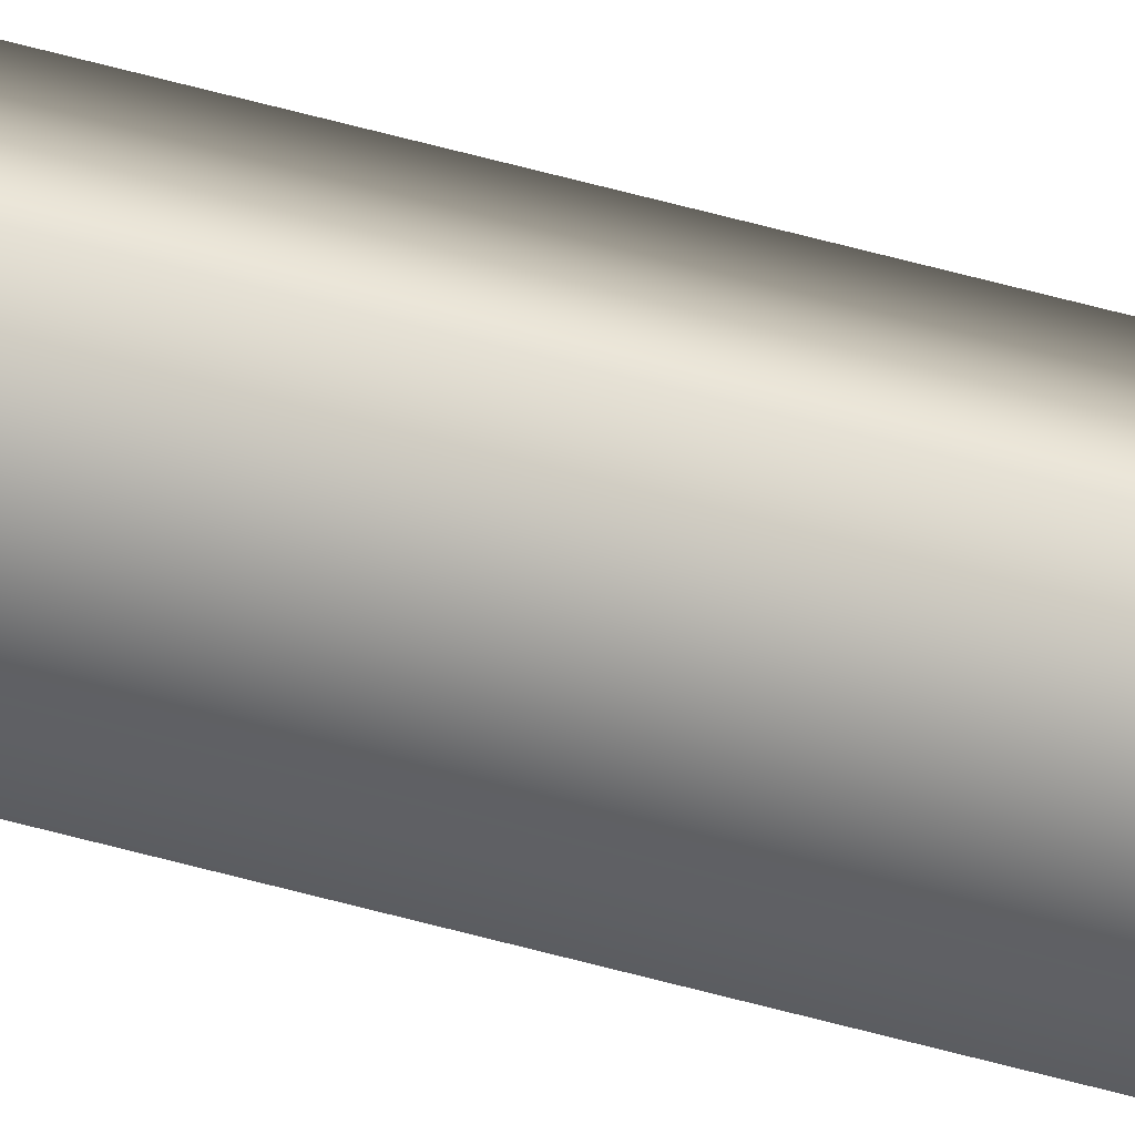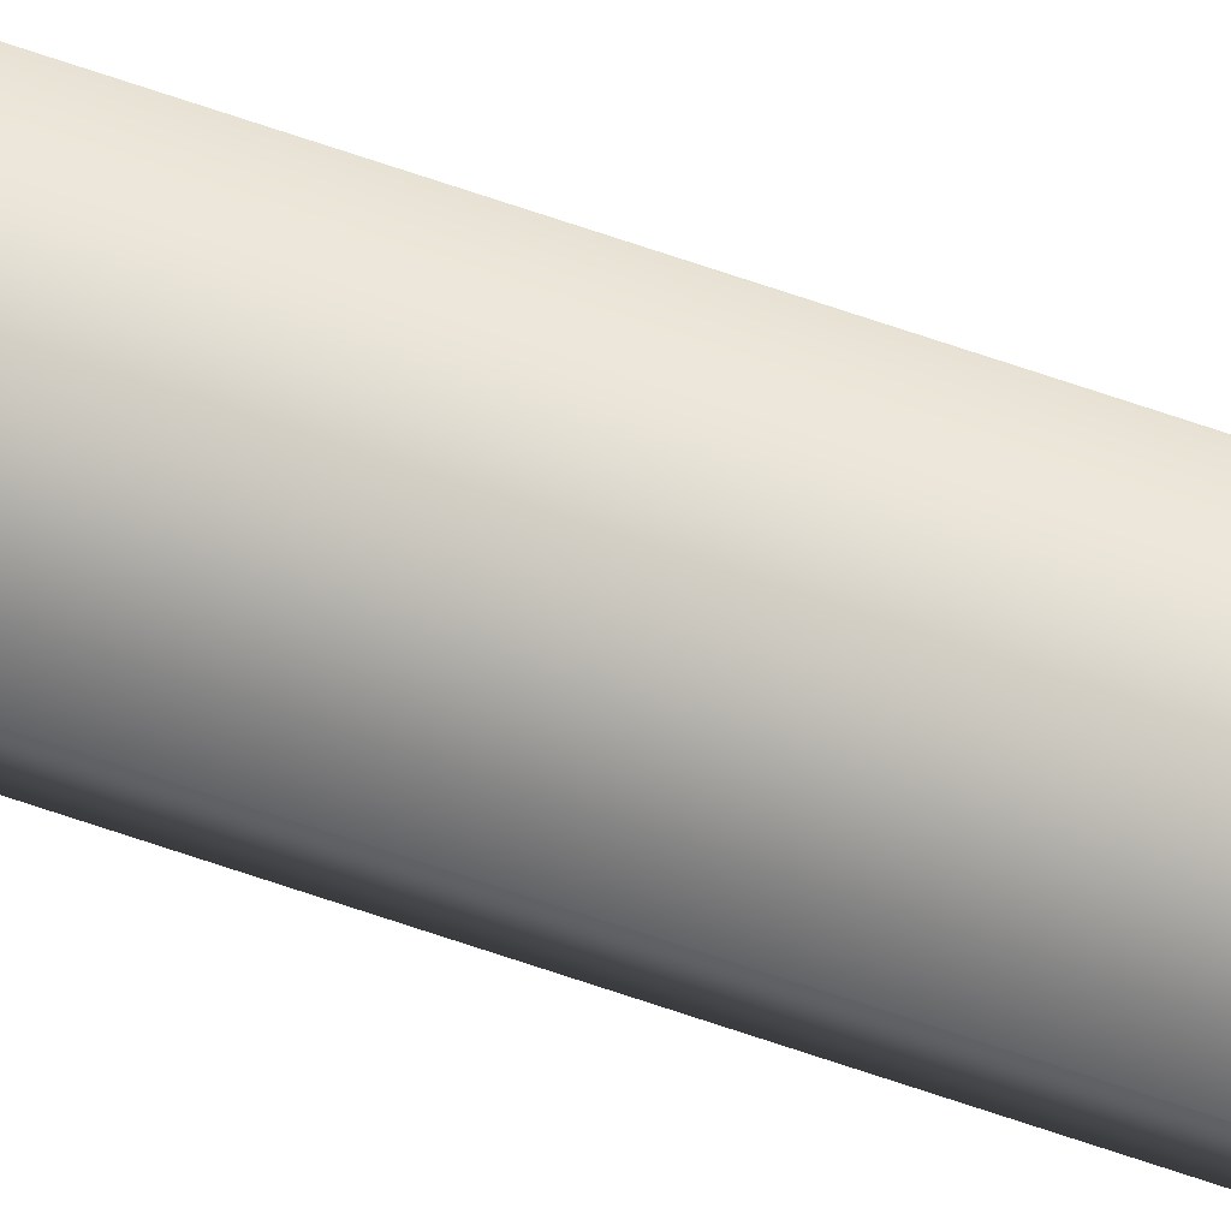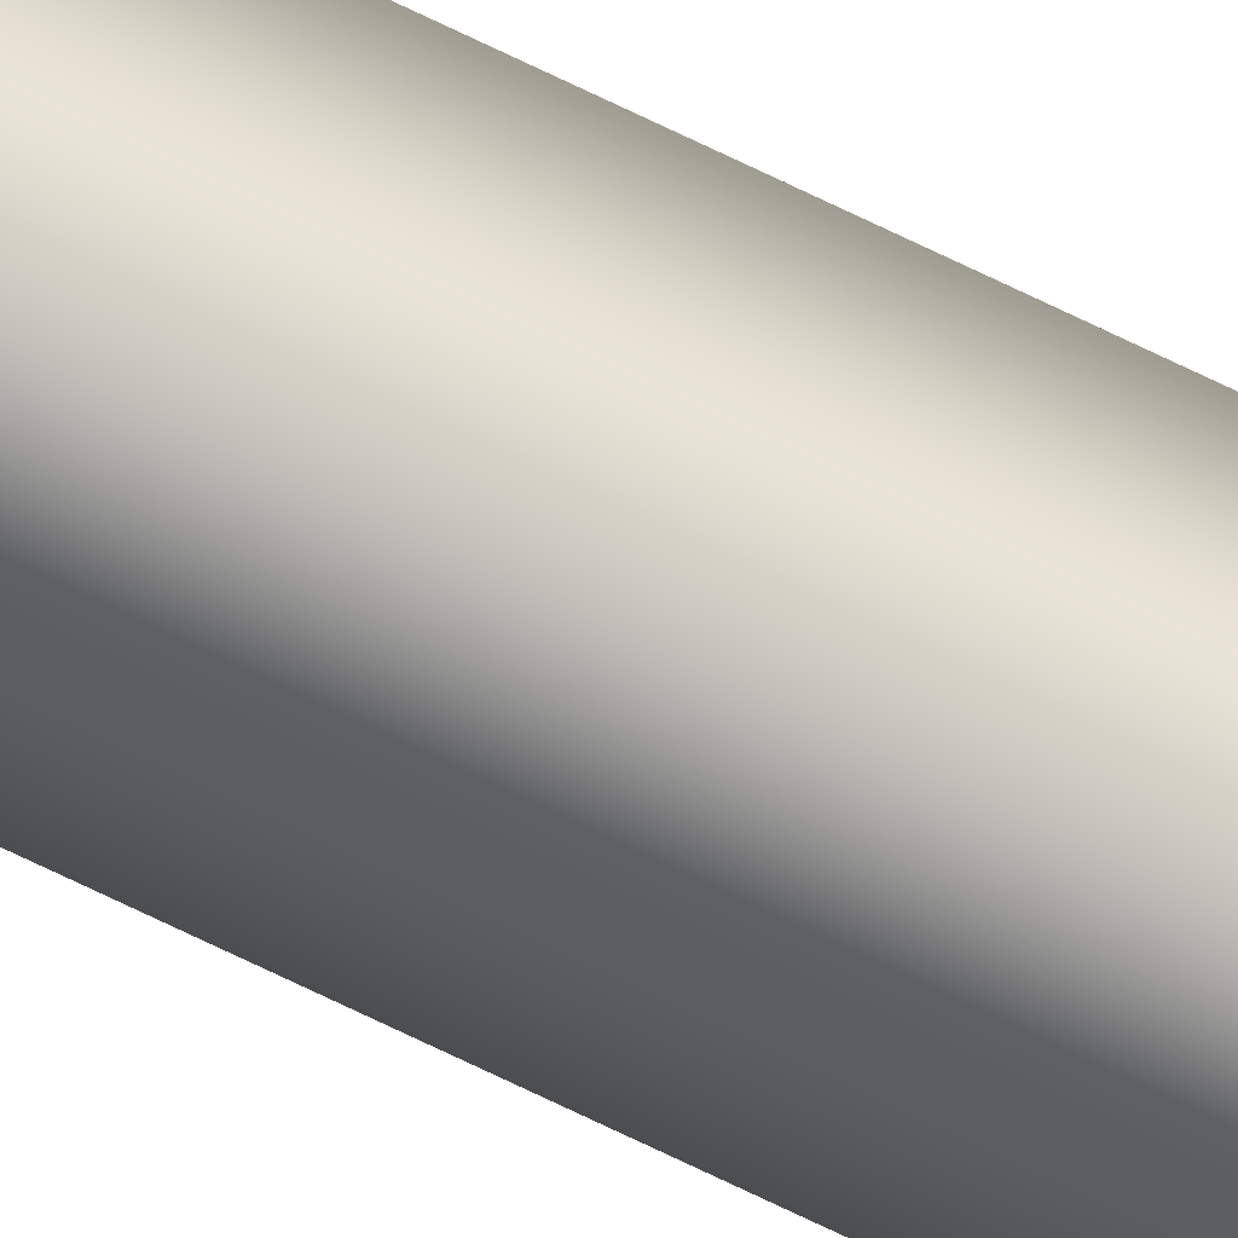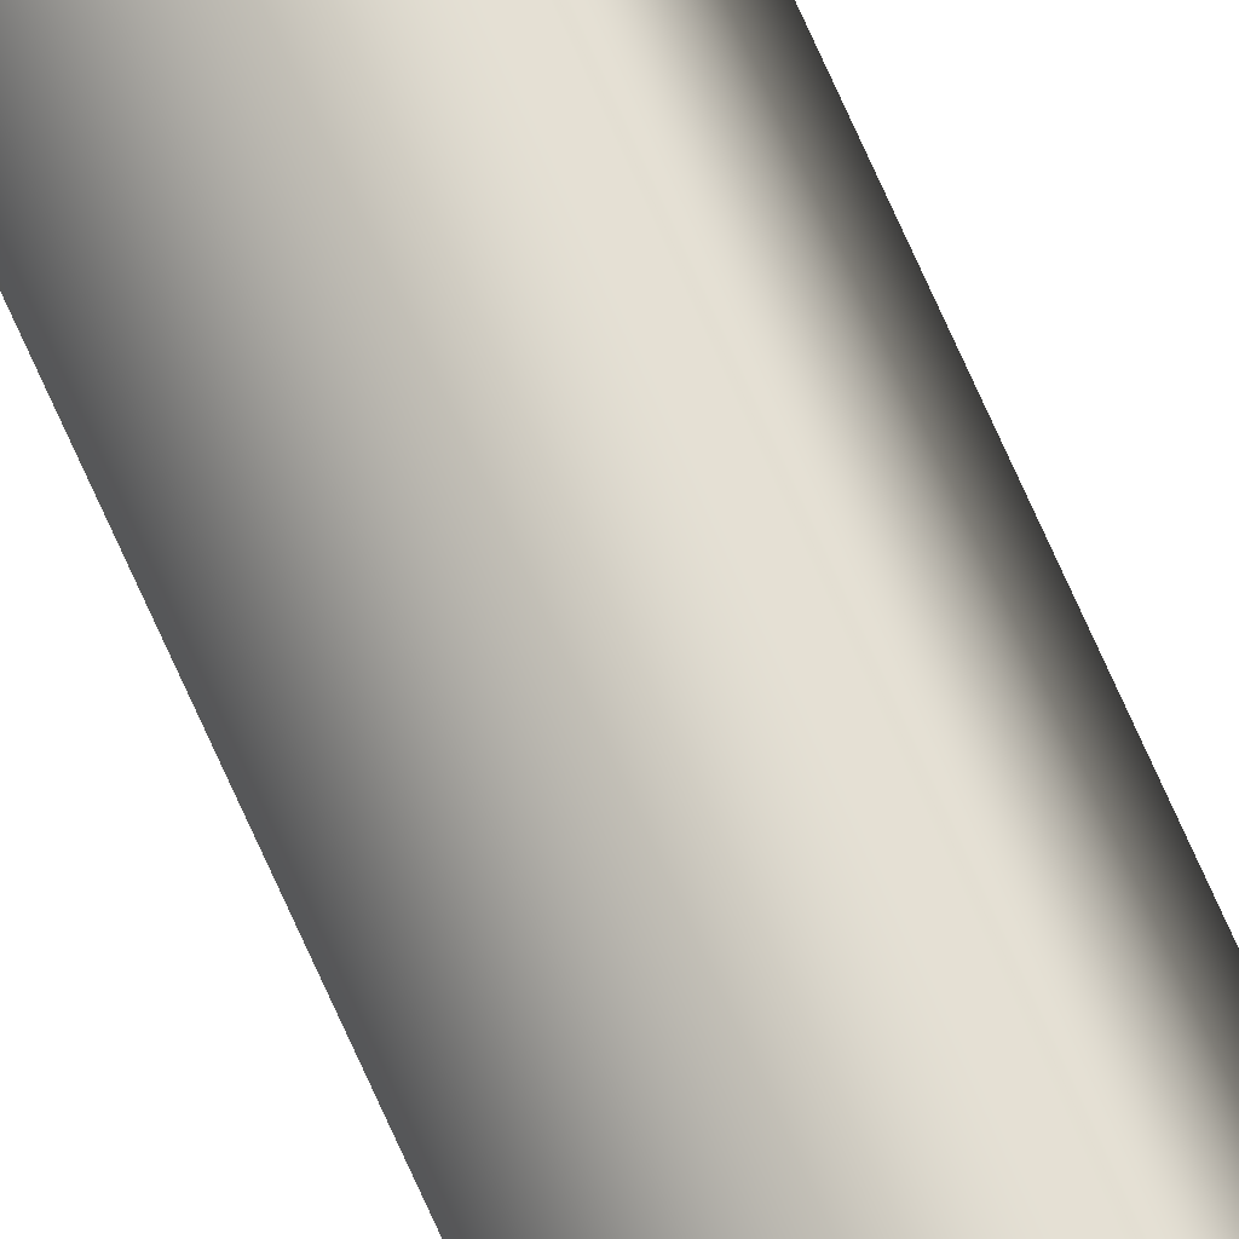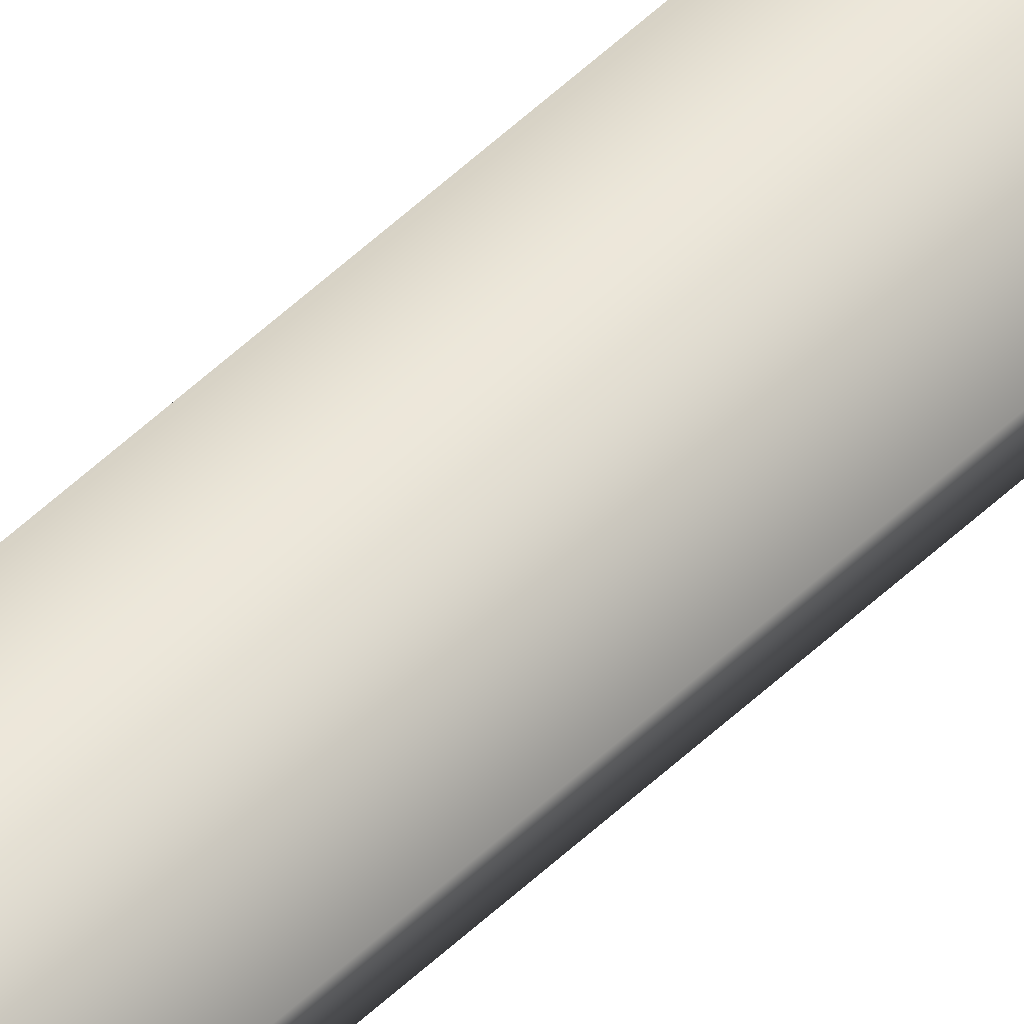
<metadata>
{"format":"obj","ext":"obj","renderer":"f3d","projection":"perspective","resolution":1024,"background":"white","views":[{"elev":43.7,"azim":109.5,"up":"+Z"},{"elev":54.3,"azim":-68.5,"up":"+Z"},{"elev":-73.5,"azim":-115.7,"up":"+Z"},{"elev":70.0,"azim":-23.7,"up":"+Z"},{"elev":44.3,"azim":-139.4,"up":"+Z"}]}
</metadata>
<code>
v -45.36 32.73 79.45
v -45.36 38.67 79.45
v -45.34 32.73 79.41
v -45.34 38.67 79.41
v -45.31 38.67 79.43
v -45.33 38.67 79.47
v -45.31 32.73 79.43
v -45.33 32.73 79.47
f 1 2 3
f 3 2 4
f 5 4 6
f 6 4 2
f 3 4 7
f 7 4 5
f 8 6 1
f 1 6 2
f 1 3 8
f 8 3 7
f 7 5 8
f 8 5 6

</code>
